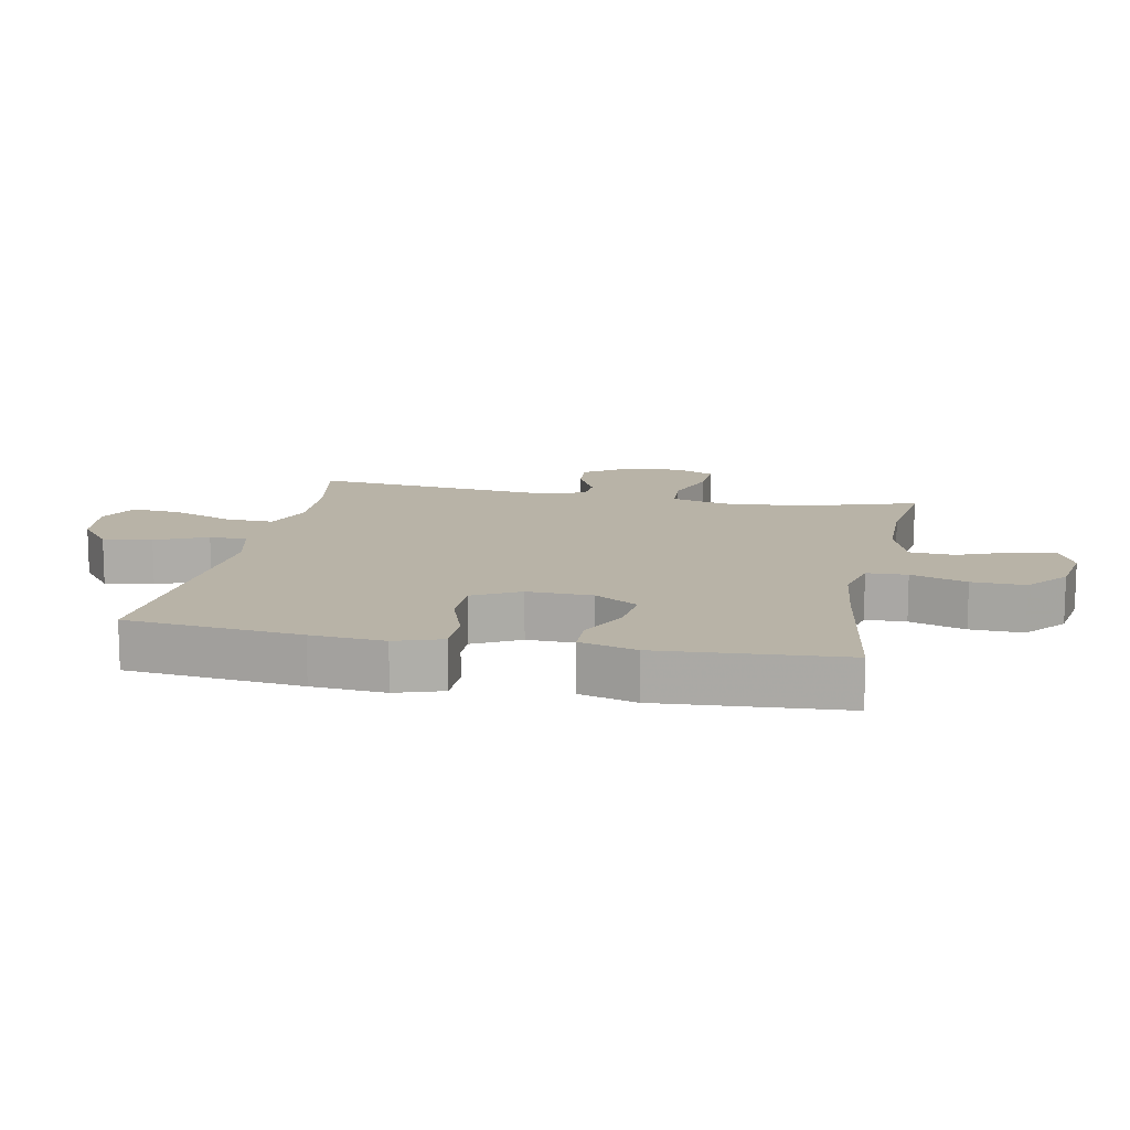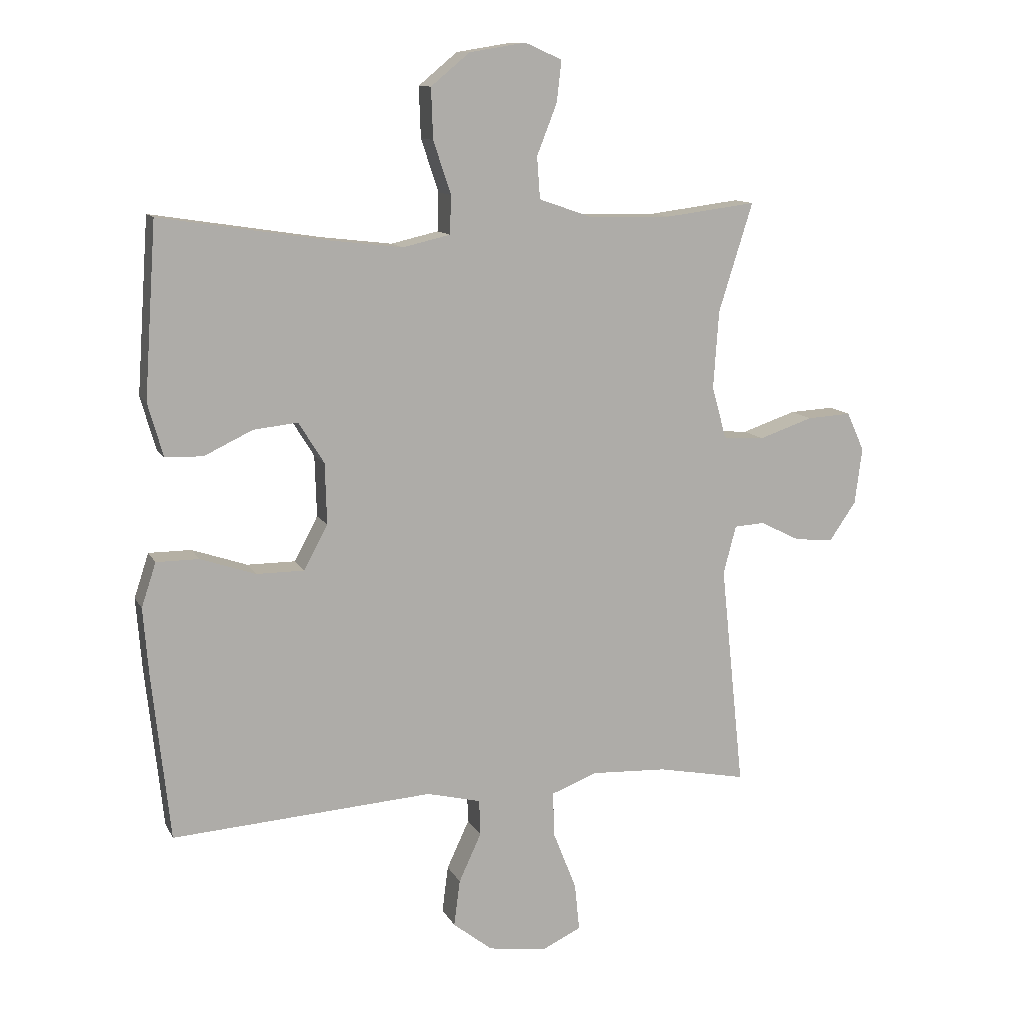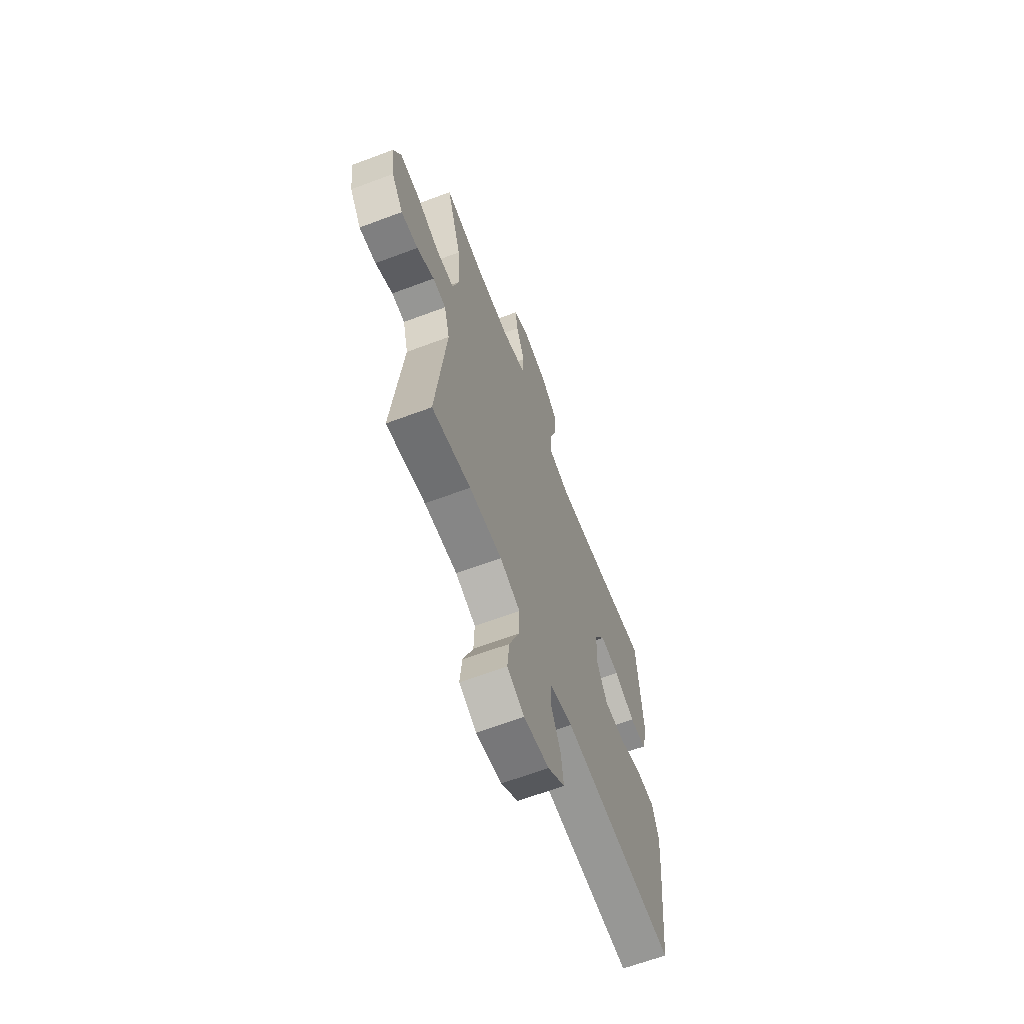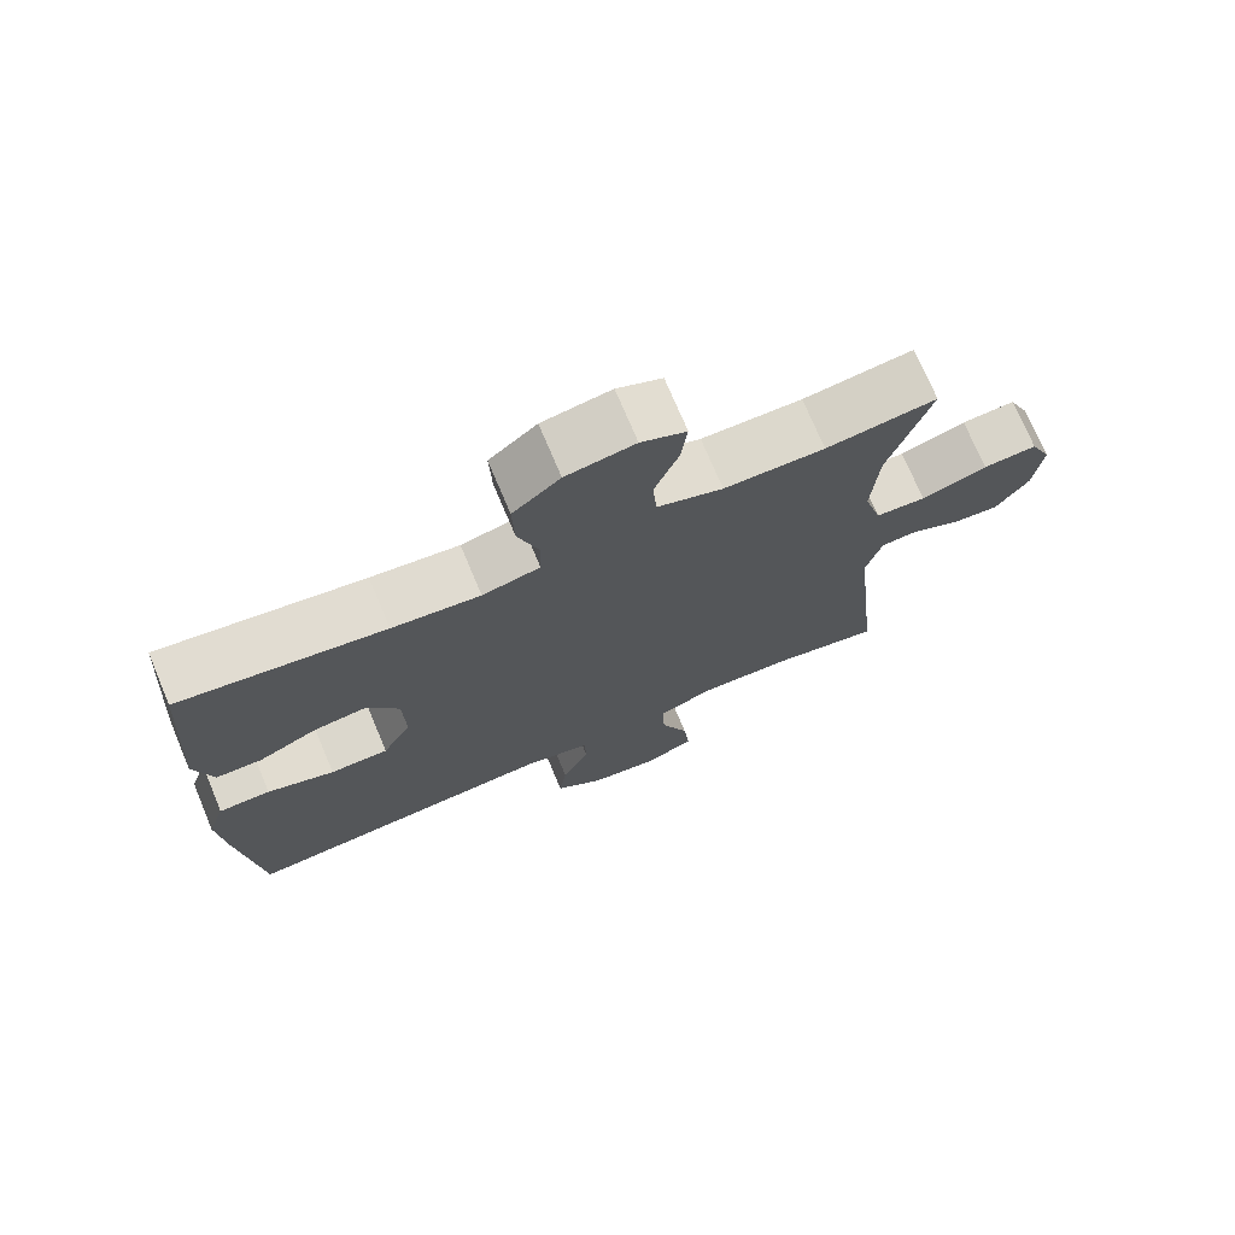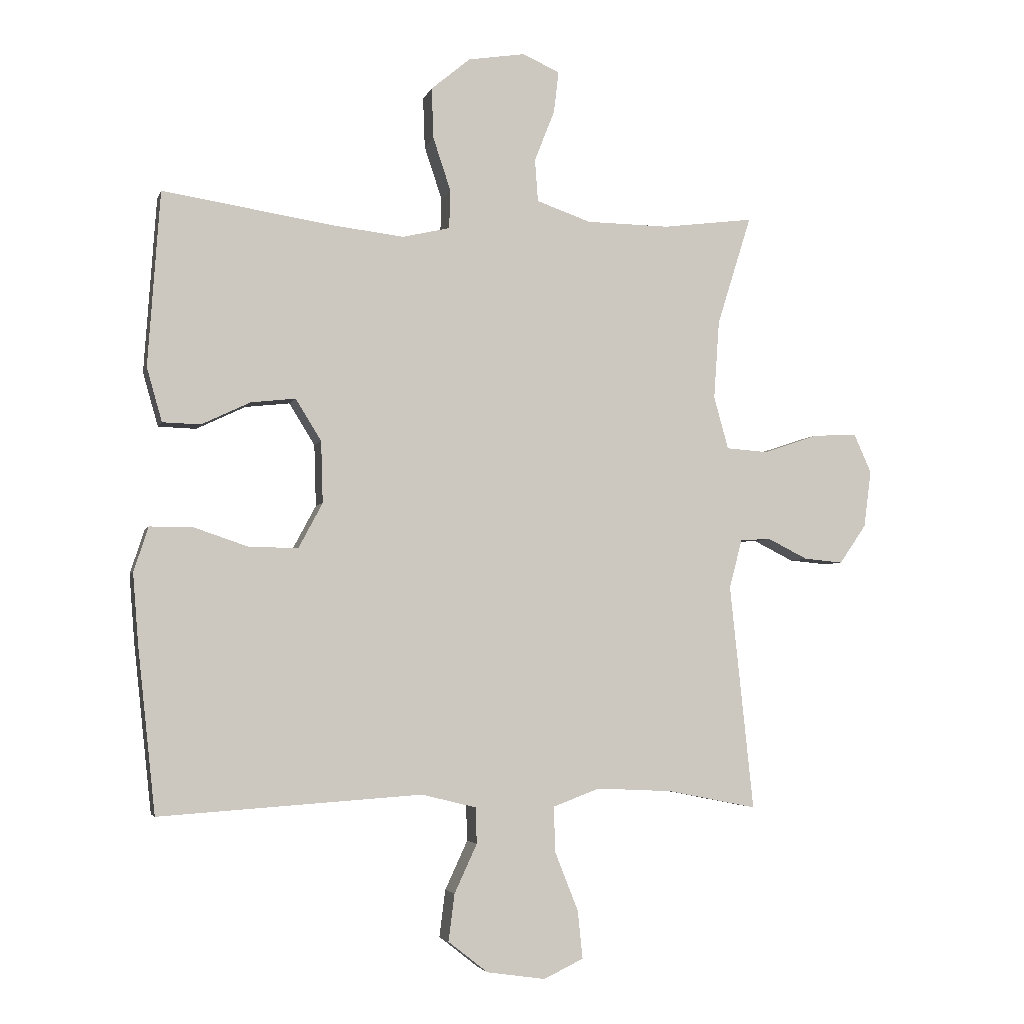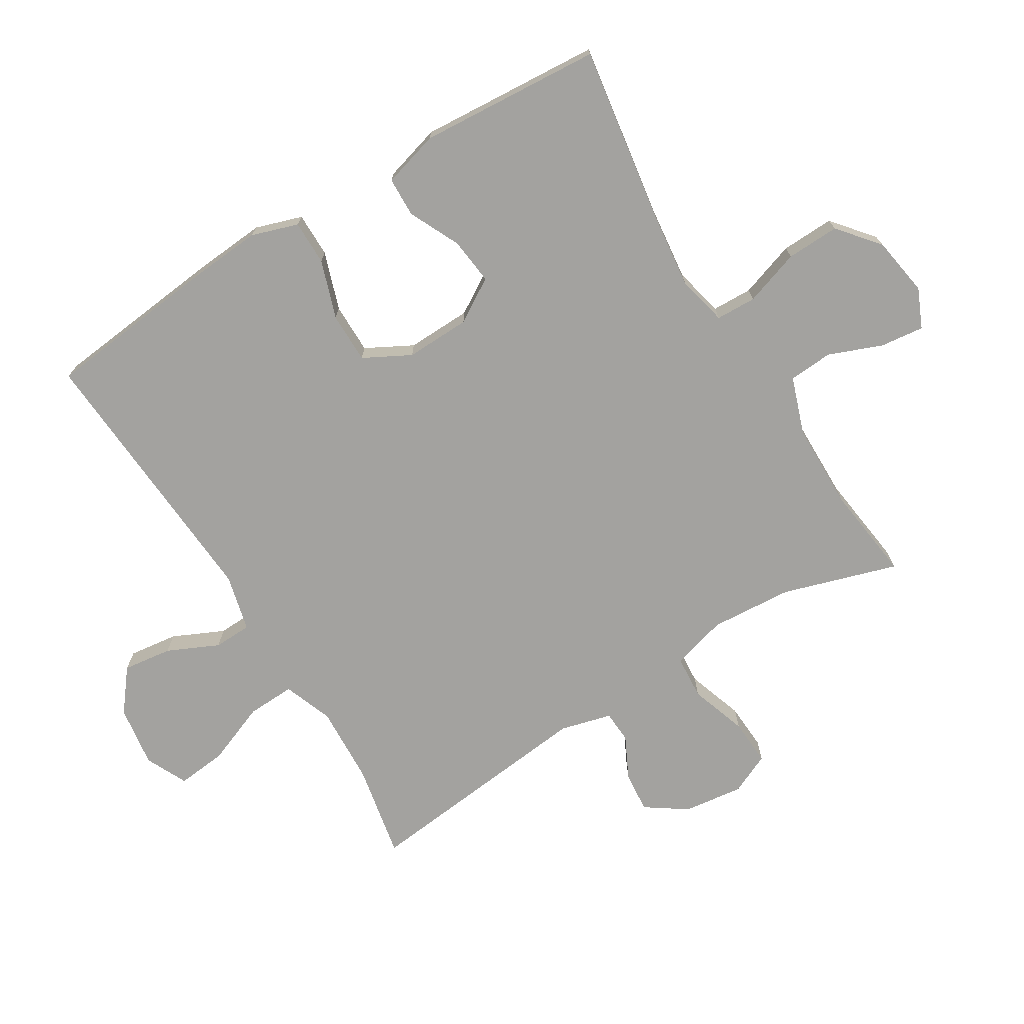
<metadata>
{"format":"obj","ext":"obj","renderer":"f3d","projection":"perspective","resolution":1024,"background":"white","views":[{"elev":12.9,"azim":-78.7,"up":"+Y"},{"elev":11.6,"azim":-18.3,"up":"+Z"},{"elev":-64.7,"azim":110.7,"up":"+Z"},{"elev":73.2,"azim":-22.8,"up":"+Z"},{"elev":-3.8,"azim":-14.0,"up":"+Z"},{"elev":-72.6,"azim":-58.5,"up":"+Y"}]}
</metadata>
<code>
v 0.5 0.07 0.5
v 0.444 0.07 0.321
v 0.435 0.07 0.192
v 0.459 0.07 0.106
v 0.527 0.07 0.101
v 0.616 0.07 0.131
v 0.689 0.07 0.135
v 0.718 0.07 0.071
v 0.706 0.07 -0.022
v 0.662 0.07 -0.086
v 0.598 0.07 -0.08
v 0.532 0.07 -0.047
v 0.482 0.07 -0.05
v 0.461 0.07 -0.13
v 0.5 0.07 -0.5
v 0.353 0.07 -0.471
v 0.229 0.07 -0.465
v 0.152 0.07 -0.494
v 0.155 0.07 -0.569
v 0.193 0.07 -0.665
v 0.201 0.07 -0.743
v 0.136 0.07 -0.774
v 0.04 0.07 -0.76
v -0.025 0.07 -0.709
v -0.015 0.07 -0.632
v 0.022 0.07 -0.552
v 0.02 0.07 -0.493
v -0.069 0.07 -0.471
v -0.5 0.07 -0.5
v -0.529 0.07 -0.228
v -0.538 0.07 -0.114
v -0.514 0.07 -0.041
v -0.444 0.07 -0.041
v -0.353 0.07 -0.072
v -0.274 0.07 -0.072
v -0.235 0.07 0.001
v -0.238 0.07 0.102
v -0.28 0.07 0.17
v -0.353 0.07 0.162
v -0.433 0.07 0.124
v -0.495 0.07 0.126
v -0.52 0.07 0.214
v -0.5 0.07 0.5
v -0.223 0.07 0.457
v -0.104 0.07 0.443
v -0.026 0.07 0.461
v -0.024 0.07 0.524
v -0.053 0.07 0.611
v -0.056 0.07 0.694
v 0.008 0.07 0.747
v 0.101 0.07 0.762
v 0.162 0.07 0.735
v 0.154 0.07 0.667
v 0.121 0.07 0.583
v 0.126 0.07 0.514
v 0.215 0.07 0.483
v 0.351 0.07 0.481
v 0.5 0 0.5
v 0.444 0 0.321
v 0.435 0 0.192
v 0.459 0 0.106
v 0.527 0 0.101
v 0.616 0 0.131
v 0.689 0 0.135
v 0.718 0 0.071
v 0.706 0 -0.022
v 0.662 0 -0.086
v 0.598 0 -0.08
v 0.532 0 -0.047
v 0.482 0 -0.05
v 0.461 0 -0.13
v 0.5 0 -0.5
v 0.353 0 -0.471
v 0.229 0 -0.465
v 0.152 0 -0.494
v 0.155 0 -0.569
v 0.193 0 -0.665
v 0.201 0 -0.743
v 0.136 0 -0.774
v 0.04 0 -0.76
v -0.025 0 -0.709
v -0.015 0 -0.632
v 0.022 0 -0.552
v 0.02 0 -0.493
v -0.069 0 -0.471
v -0.5 0 -0.5
v -0.529 0 -0.228
v -0.538 0 -0.114
v -0.514 0 -0.041
v -0.444 0 -0.041
v -0.353 0 -0.072
v -0.274 0 -0.072
v -0.235 0 0.001
v -0.238 0 0.102
v -0.28 0 0.17
v -0.353 0 0.162
v -0.433 0 0.124
v -0.495 0 0.126
v -0.52 0 0.214
v -0.5 0 0.5
v -0.223 0 0.457
v -0.104 0 0.443
v -0.026 0 0.461
v -0.024 0 0.524
v -0.053 0 0.611
v -0.056 0 0.694
v 0.008 0 0.747
v 0.101 0 0.762
v 0.162 0 0.735
v 0.154 0 0.667
v 0.121 0 0.583
v 0.126 0 0.514
v 0.215 0 0.483
v 0.351 0 0.481
f 51 52 53 54
f 51 54 55
f 50 51 55
f 47 48 49 50
f 46 47 50 55
f 41 42 43 44
f 39 40 41 44
f 38 39 44 45
f 37 38 45 46
f 31 32 33 34
f 31 34 35
f 28 29 30 31
f 27 28 31 35
f 23 24 25 26
f 23 26 27
f 22 23 27
f 19 20 21 22
f 18 19 22 27
f 17 18 27 35
f 14 15 16
f 13 14 16 17
f 9 10 11 12
f 9 12 13
f 8 9 13
f 5 6 7 8
f 4 5 8 13
f 3 4 13 17
f 57 1 2
f 56 57 2 3
f 36 37 46 55
f 35 36 55 56
f 3 17 35 56
f 111 110 109 108
f 112 111 108
f 112 108 107
f 107 106 105 104
f 112 107 104 103
f 101 100 99 98
f 101 98 97 96
f 102 101 96 95
f 103 102 95 94
f 91 90 89 88
f 92 91 88
f 88 87 86 85
f 92 88 85 84
f 83 82 81 80
f 84 83 80
f 84 80 79
f 79 78 77 76
f 84 79 76 75
f 92 84 75 74
f 73 72 71
f 74 73 71 70
f 69 68 67 66
f 70 69 66
f 70 66 65
f 65 64 63 62
f 70 65 62 61
f 74 70 61 60
f 59 58 114
f 60 59 114 113
f 112 103 94 93
f 113 112 93 92
f 113 92 74 60
f 1 58 59 2
f 2 59 60 3
f 3 60 61 4
f 4 61 62 5
f 5 62 63 6
f 6 63 64 7
f 7 64 65 8
f 8 65 66 9
f 9 66 67 10
f 10 67 68 11
f 11 68 69 12
f 12 69 70 13
f 13 70 71 14
f 14 71 72 15
f 15 72 73 16
f 16 73 74 17
f 17 74 75 18
f 18 75 76 19
f 19 76 77 20
f 20 77 78 21
f 21 78 79 22
f 22 79 80 23
f 23 80 81 24
f 24 81 82 25
f 25 82 83 26
f 26 83 84 27
f 27 84 85 28
f 28 85 86 29
f 29 86 87 30
f 30 87 88 31
f 31 88 89 32
f 32 89 90 33
f 33 90 91 34
f 34 91 92 35
f 35 92 93 36
f 36 93 94 37
f 37 94 95 38
f 38 95 96 39
f 39 96 97 40
f 40 97 98 41
f 41 98 99 42
f 42 99 100 43
f 43 100 101 44
f 44 101 102 45
f 45 102 103 46
f 46 103 104 47
f 47 104 105 48
f 48 105 106 49
f 49 106 107 50
f 50 107 108 51
f 51 108 109 52
f 52 109 110 53
f 53 110 111 54
f 54 111 112 55
f 55 112 113 56
f 56 113 114 57
f 57 114 58 1

</code>
